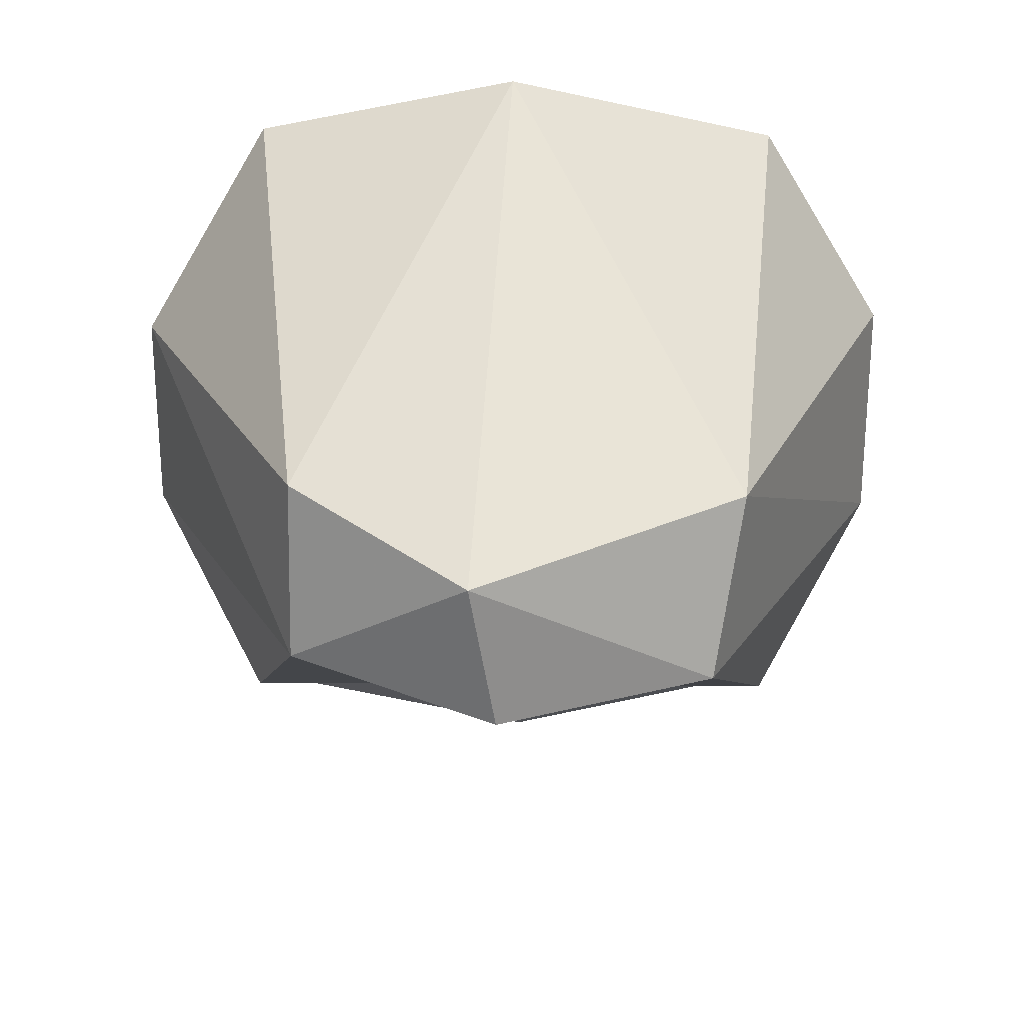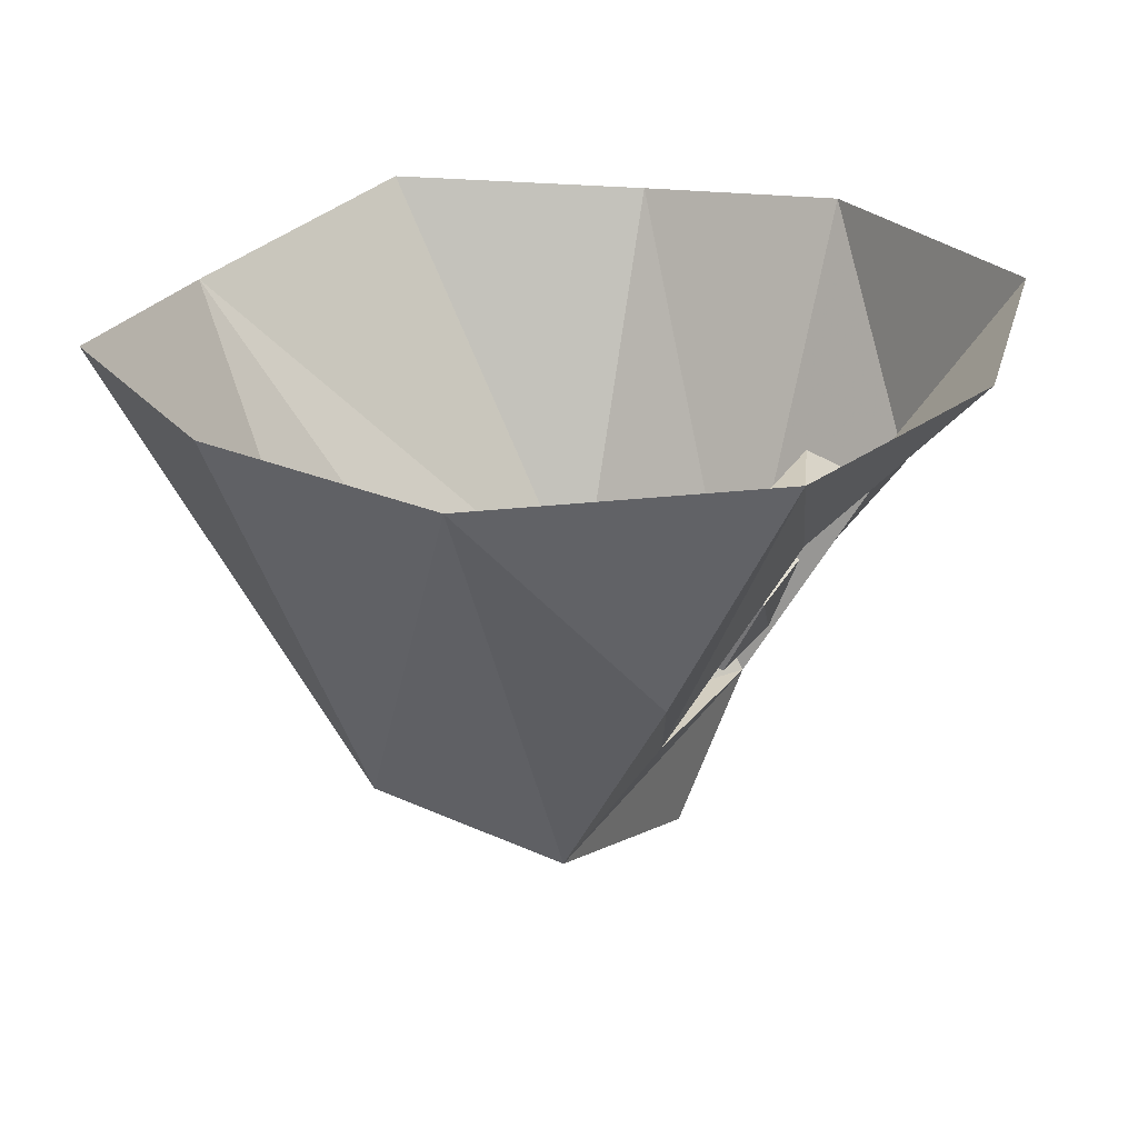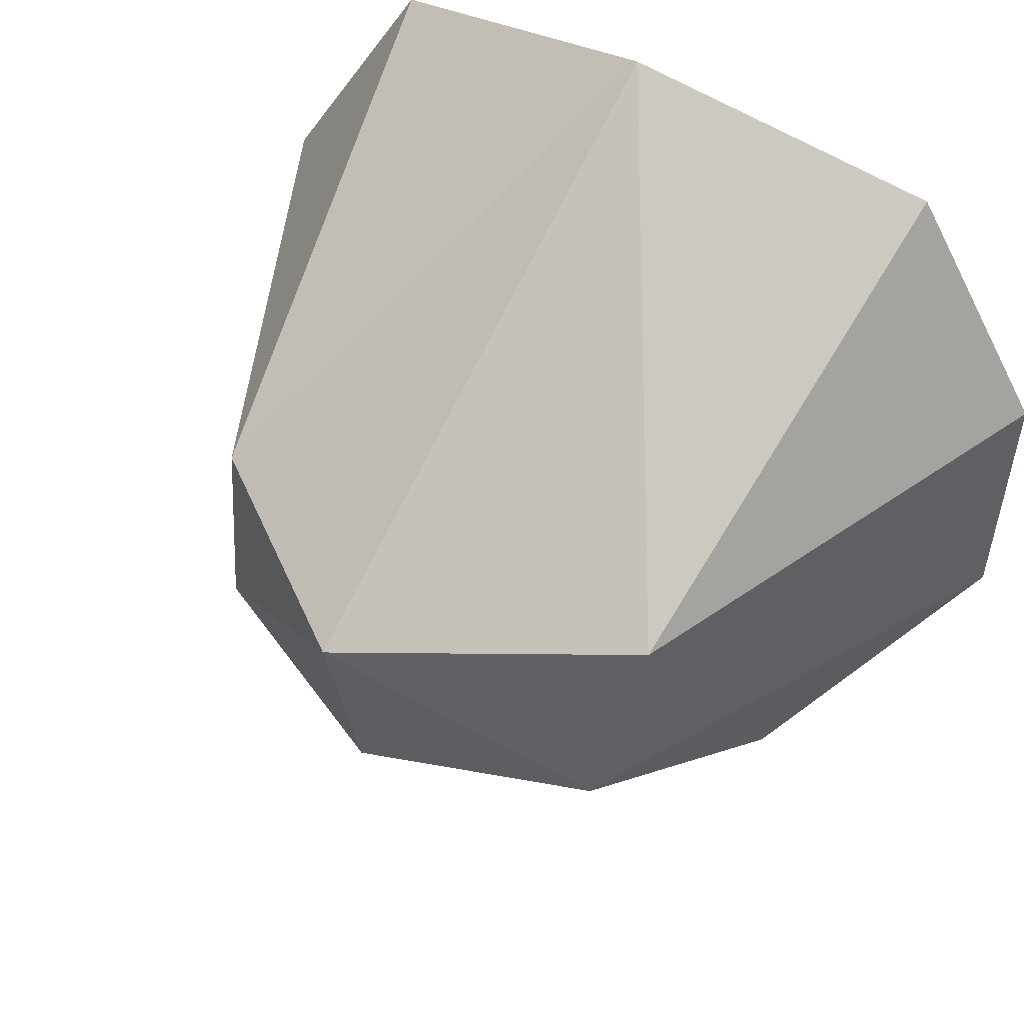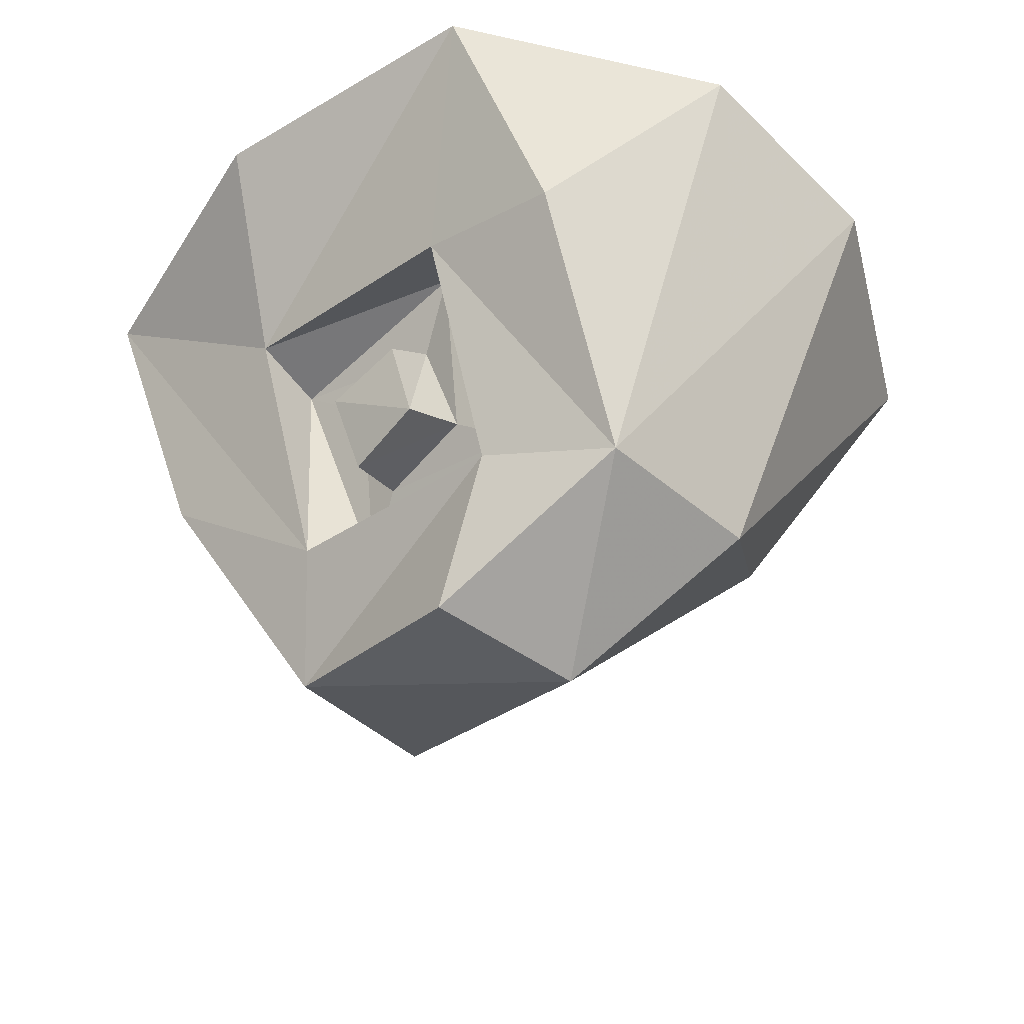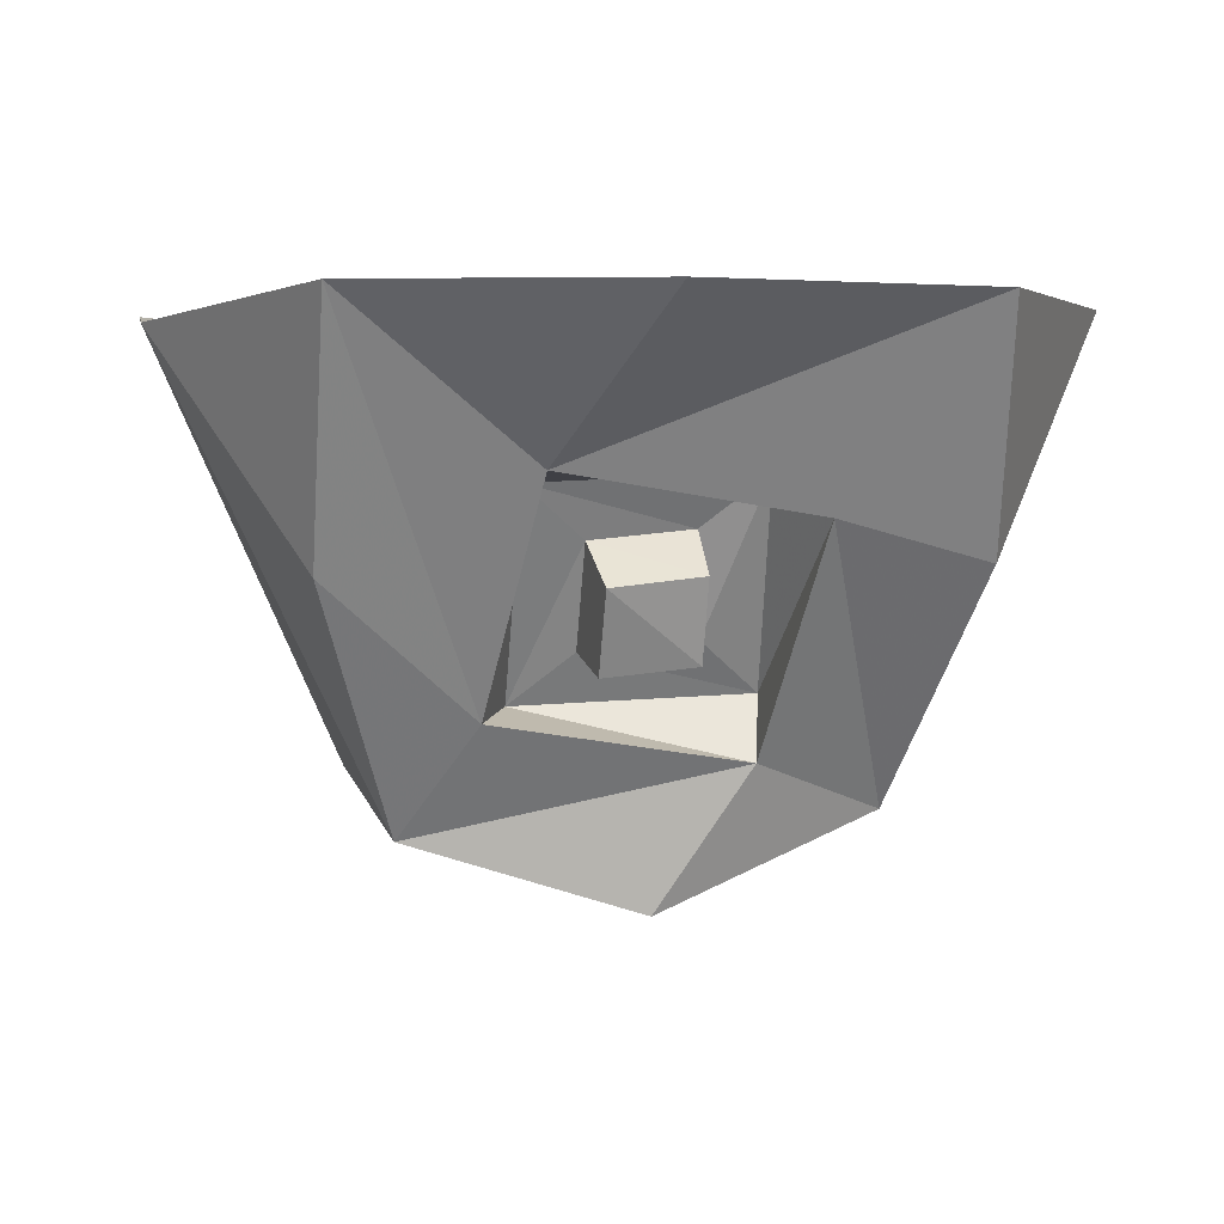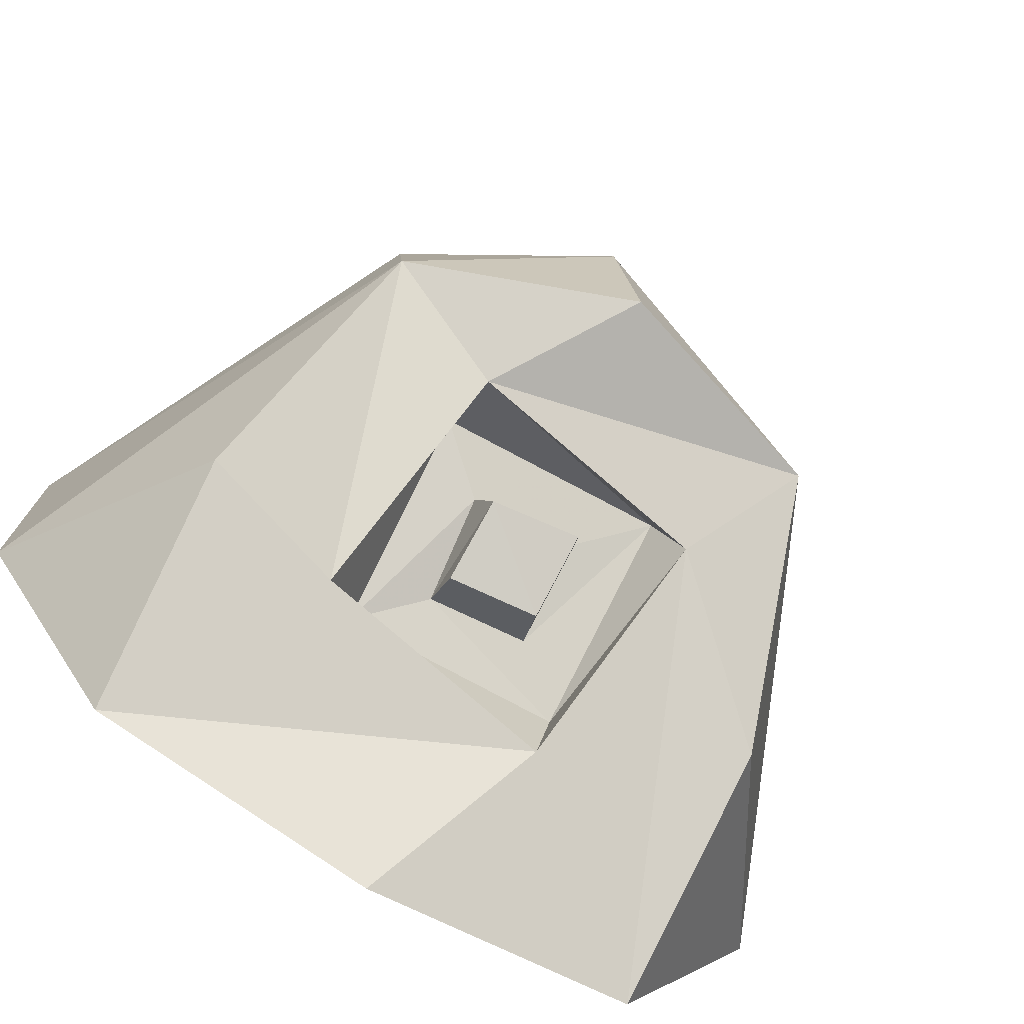
<metadata>
{"format":"obj","ext":"obj","renderer":"f3d","projection":"perspective","resolution":1024,"background":"white","views":[{"elev":-65.5,"azim":-0.8,"up":"+Y"},{"elev":25.8,"azim":116.2,"up":"+Y"},{"elev":49.5,"azim":31.6,"up":"+Z"},{"elev":-50.9,"azim":-135.3,"up":"+Y"},{"elev":2.4,"azim":170.1,"up":"+Y"},{"elev":-76.8,"azim":-31.0,"up":"+Z"}]}
</metadata>
<code>
v 0.08594 -0.125 -0.1641
v -0.03906 -0.1562 -0.1406
v -0.08594 -0.1172 -0.1641
v 0.07812 -0.1172 -0.2266
v 0.1094 -0.2891 -0.1328
v 0.08594 -0.2812 -0.07812
v 0.03906 -0.1641 -0.1406
v -0.03906 -0.1875 -0.1797
v -0.03906 -0.25 -0.1562
v -0.04688 -0.2344 -0.1094
v -0.09375 -0.2734 -0.08594
v -0.1172 -0.1484 -0.2109
v -0.2188 0 -0.2891
v 0.007812 0 -0.3359
v 0.2266 0 -0.2812
v 0.2266 -0.1875 -0.1875
v 0.1641 -0.375 -0.07812
v -0.08594 -0.3203 -0.1172
v 0.03906 -0.2422 -0.1016
v 0.03125 -0.1953 -0.1797
v 0.03125 -0.2578 -0.1484
v -0.1875 -0.3594 -0.07031
v -0.2344 -0.1797 -0.1953
v -0.3438 0 -0.08594
v -0.3438 -0.01562 0.09375
v -0.1875 -0.3438 0.07812
v -0.2344 0 0.2812
v -0.007812 -0.03125 0.3359
v -0.03906 -0.4375 0.03125
v 0.1875 -0.3359 0.07031
v 0.2266 0 0.2812
v 0.3359 0 0.1094
v 0.3359 -0.01562 -0.07812
v -0.01562 -0.4297 -0.09375
f 1 2 3
f 1 6 7
f 1 7 2
f 2 10 3
f 3 10 11
f 6 11 19
f 6 19 7
f 10 19 11
f 1 3 4
f 1 4 5
f 1 5 6
f 2 7 8
f 2 8 9
f 2 9 10
f 3 11 12
f 3 12 4
f 5 18 6
f 6 18 11
f 7 19 20
f 7 20 8
f 9 21 10
f 10 21 19
f 11 18 12
f 19 21 20
f 4 12 13
f 4 13 14
f 4 14 15
f 4 15 5
f 5 15 16
f 5 16 17
f 5 17 18
f 8 20 9
f 9 20 21
f 12 18 22
f 12 22 23
f 12 23 13
f 13 23 24
f 24 23 22
f 24 22 25
f 25 22 26
f 25 26 27
f 27 26 28
f 28 26 29
f 28 29 30
f 28 30 31
f 31 30 32
f 32 30 33
f 33 30 17
f 33 17 16
f 33 16 15
f 22 34 29
f 22 29 26
f 17 30 29
f 17 29 34
f 17 34 18
f 18 34 22

</code>
